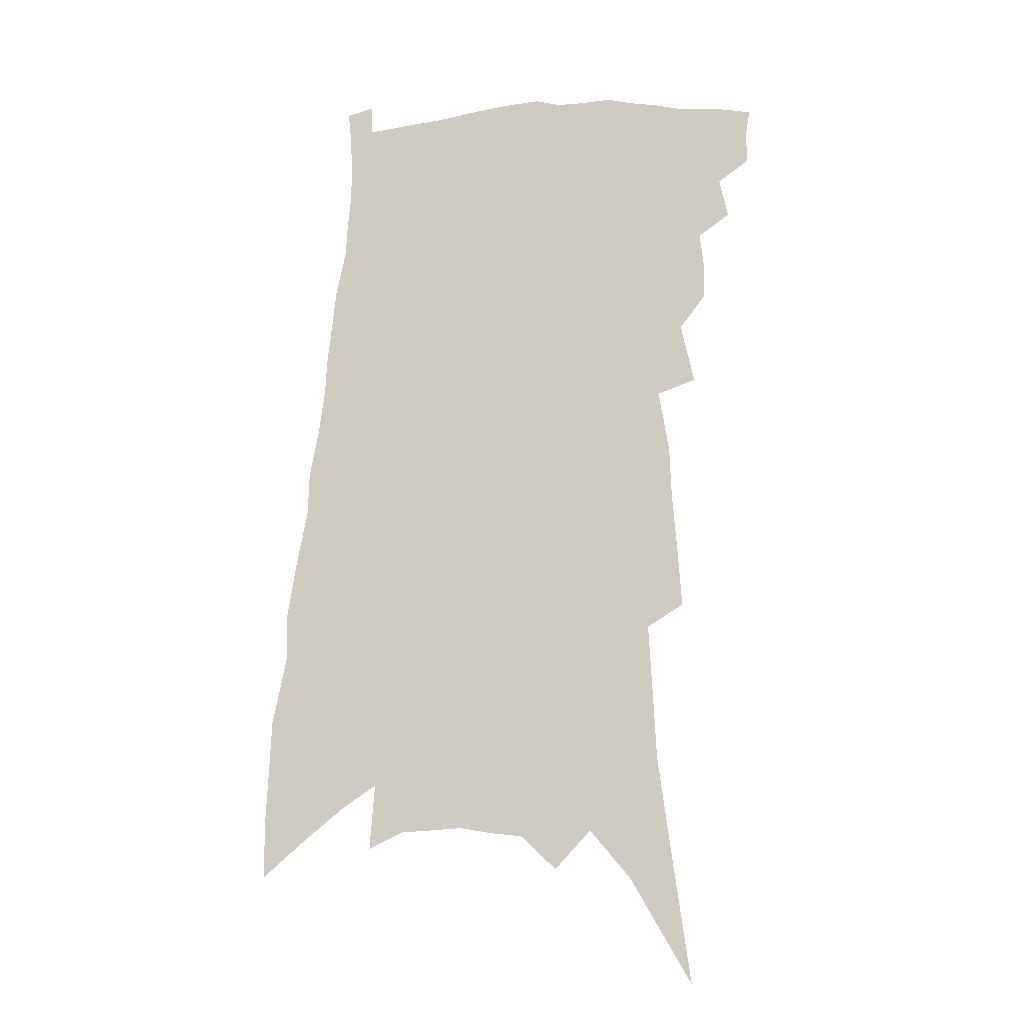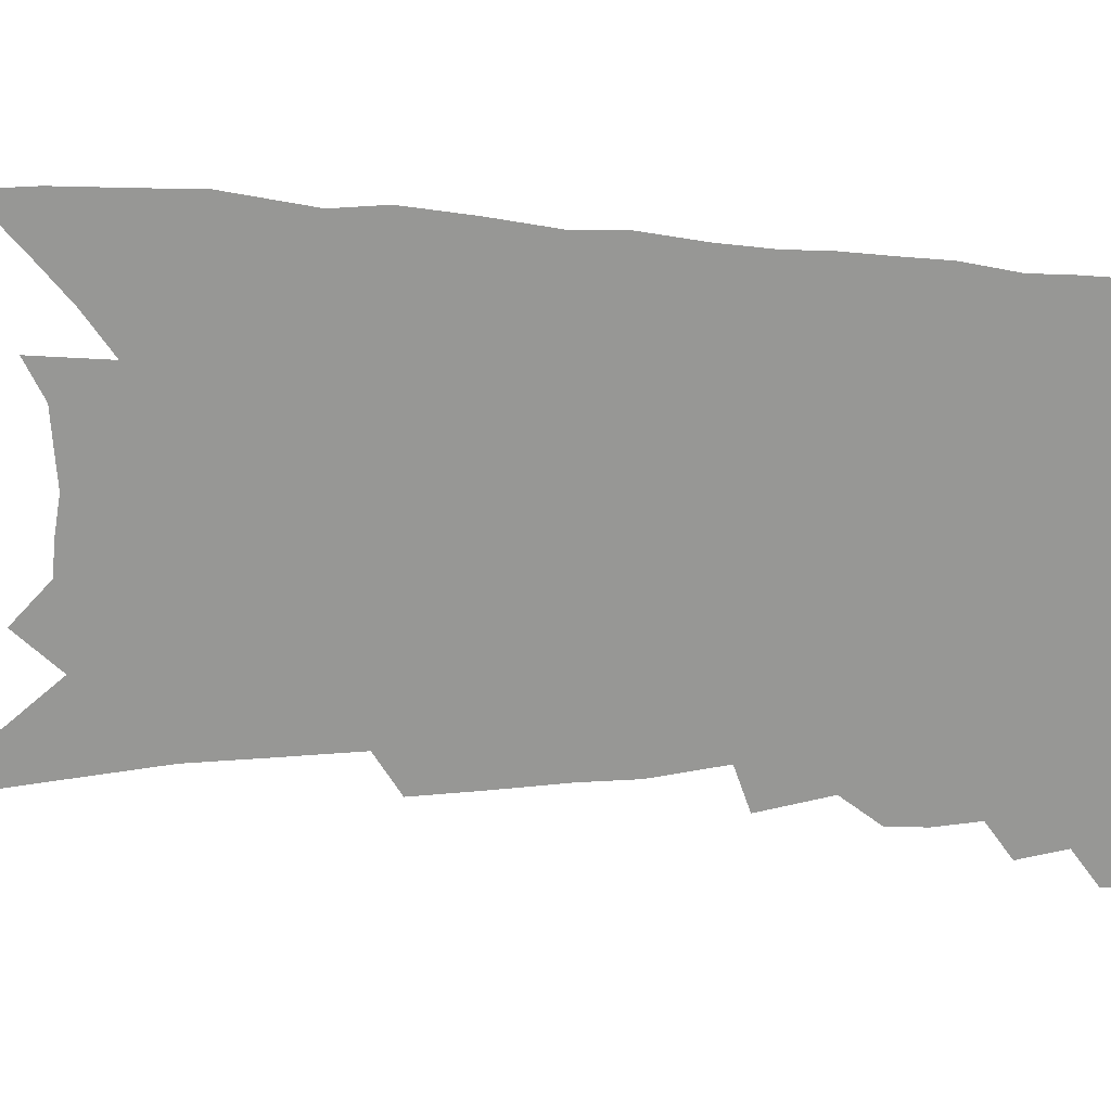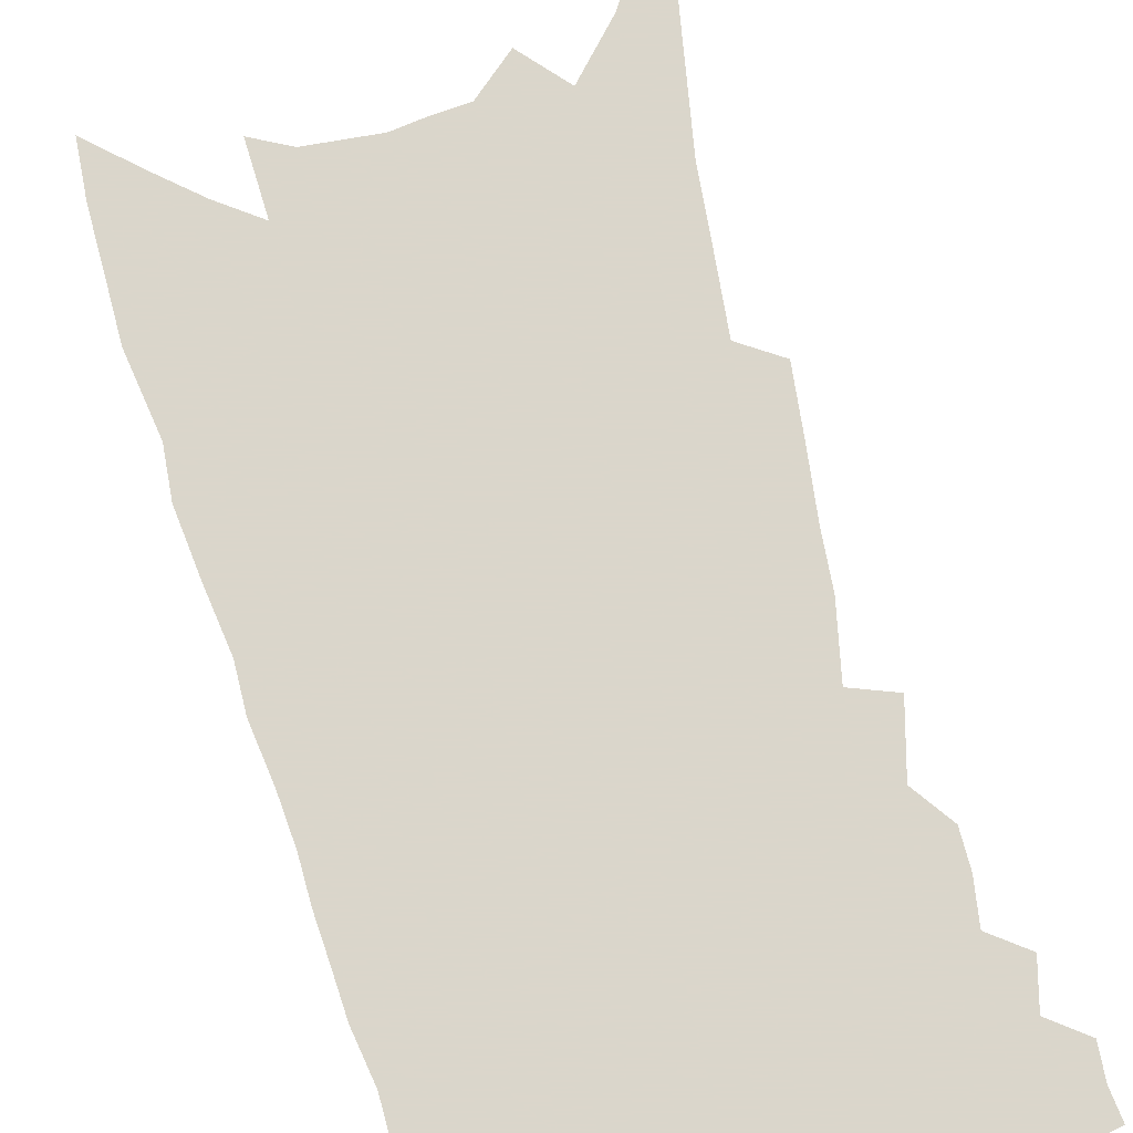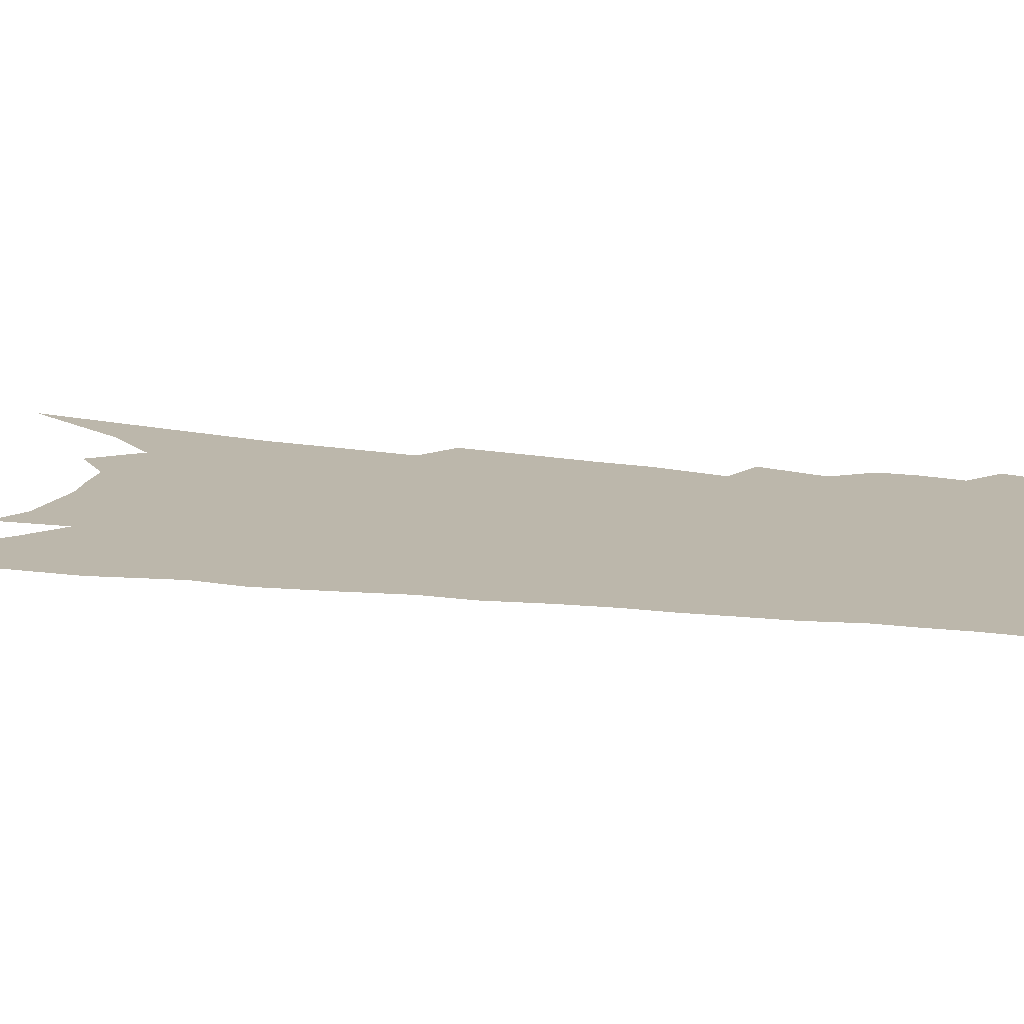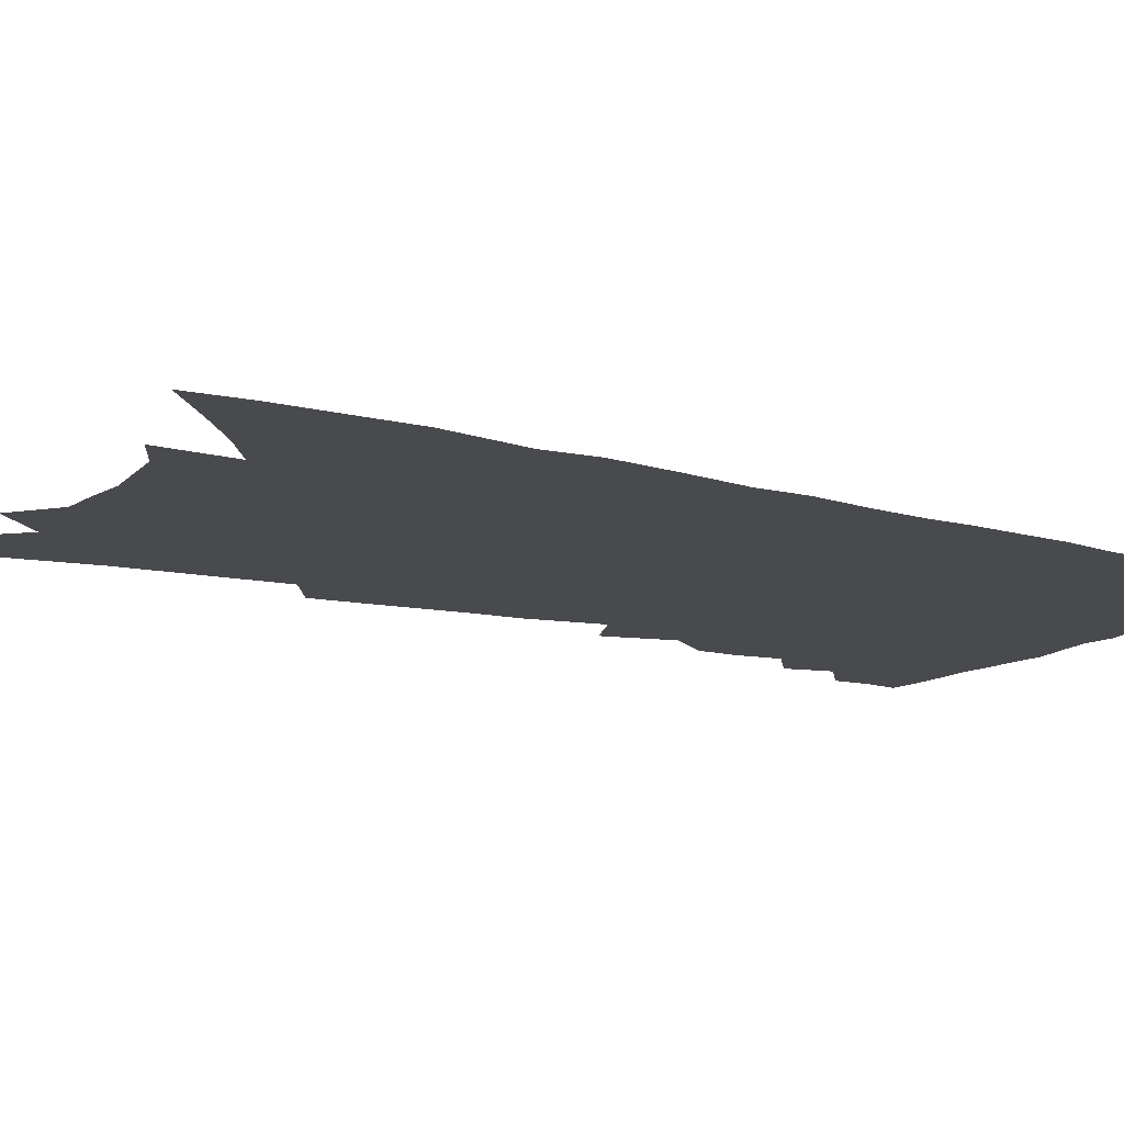
<metadata>
{"format":"obj","ext":"obj","renderer":"f3d","projection":"perspective","resolution":1024,"background":"white","views":[{"elev":-15.8,"azim":-166.9,"up":"+Y"},{"elev":-68.1,"azim":91.3,"up":"+Z"},{"elev":73.7,"azim":167.5,"up":"+Z"},{"elev":14.5,"azim":109.6,"up":"+Z"},{"elev":-13.4,"azim":62.7,"up":"+Z"}]}
</metadata>
<code>
v 484.8 383.8 0
v 485.1 394.9 0
v 483.5 404.7 0
v 493.3 361.1 0
v 496.3 375.8 0
v 495.3 385.8 0
v 494.9 396.3 0
v 492.8 407 0
v 503.8 327.2 0
v 503.3 339.2 0
v 504.8 353.2 0
v 507.1 367.4 0
v 506.7 377.9 0
v 505.7 387.9 0
v 504.5 397.7 0
v 502.4 408.5 0
v 508.4 292.9 0
v 513.2 315.2 0
v 515.8 332.7 0
v 516.4 345.5 0
v 517.5 358.7 0
v 517.3 369.4 0
v 516.7 379.6 0
v 515.6 389.4 0
v 514.1 399.2 0
v 512.2 409.7 0
v 515.2 203.4 0
v 516.6 225.7 0
v 518.3 247 0
v 518.9 265.2 0
v 522.5 288.3 0
v 524 305.6 0
v 525.4 321.5 0
v 525.5 333.8 0
v 526.4 346.9 0
v 527.4 360.1 0
v 527.3 371 0
v 526.5 381 0
v 525.4 390.7 0
v 523.9 400.3 0
v 521.6 412.3 0
v 515 63.21 0
v 520.9 107 0
v 526 146 0
v 527.2 171.6 0
v 528.4 195.5 0
v 530.8 221.1 0
v 531.6 241.1 0
v 532.4 259.8 0
v 533.5 278.3 0
v 534.9 296.2 0
v 536.2 312.5 0
v 537.7 327.9 0
v 538.2 340.2 0
v 537.6 350.8 0
v 538.1 362.7 0
v 537.3 372.6 0
v 536.2 382.3 0
v 535 392.2 0
v 533.4 402.1 0
v 531.2 414.3 0
v 536.8 101.4 0
v 539.1 134.4 0
v 541.1 164.2 0
v 541.7 187.5 0
v 541.8 208 0
v 544.2 233.9 0
v 543.7 250 0
v 544.1 267.2 0
v 545.1 285 0
v 545.4 299.6 0
v 546.7 316.3 0
v 547.2 328.7 0
v 547.9 342.1 0
v 547.7 353.2 0
v 547.6 363.8 0
v 547.6 374.2 0
v 546 383.7 0
v 545 393.4 0
v 543.2 404.1 0
v 540.8 417 0
v 551.6 119.3 0
v 554.2 154.2 0
v 554.8 178.8 0
v 554 197.4 0
v 554.8 220.4 0
v 555.5 241.4 0
v 555.2 257.4 0
v 555.8 275 0
v 555.5 288.5 0
v 555.9 303.5 0
v 556.1 316.6 0
v 557.2 331.7 0
v 557.6 344 0
v 557.3 354.5 0
v 557 364.7 0
v 557 375.2 0
v 556.1 384.6 0
v 555.2 394 0
v 553.5 404.6 0
v 551.3 416.7 0
v 564.8 105.4 0
v 565.9 137.2 0
v 566 162.2 0
v 566.2 186.2 0
v 565.7 206 0
v 565.6 226.2 0
v 565.6 244.5 0
v 565.5 261 0
v 565.7 277.4 0
v 565.8 292.4 0
v 565.9 306.2 0
v 566.8 321.9 0
v 566.4 332.6 0
v 567.2 346.2 0
v 566.8 355.8 0
v 566.9 366.6 0
v 566.3 376 0
v 565.5 385.4 0
v 564.8 395 0
v 563.5 405 0
v 561.4 417 0
v 577.8 117.9 0
v 577.7 144.7 0
v 577.5 169.6 0
v 576.8 188.3 0
v 576.2 208.8 0
v 576 230.8 0
v 576 250.5 0
v 575.4 264 0
v 575.7 280.1 0
v 575.5 294 0
v 575.5 307.7 0
v 576.1 323.3 0
v 576.3 335.9 0
v 576.3 346.6 0
v 576.2 356.9 0
v 576.3 367.8 0
v 575.6 376.8 0
v 575.3 386.3 0
v 574.3 395.9 0
v 573.2 406.1 0
v 571 419.9 0
v 589.4 119.3 0
v 588.9 148.8 0
v 588.2 171.1 0
v 587.4 191.7 0
v 586.8 212.8 0
v 586.4 228 0
v 585.3 254.4 0
v 585.4 267.2 0
v 585.5 281.1 0
v 585.3 296.1 0
v 585.1 309.7 0
v 585.3 324.2 0
v 585.4 336.7 0
v 585.4 347.3 0
v 585.3 357.2 0
v 585.3 367.9 0
v 585.2 377.4 0
v 584.8 386.8 0
v 584.3 396.2 0
v 582.9 407.2 0
v 581.3 419.4 0
v 601 121.5 0
v 599.9 149.6 0
v 599 171.8 0
v 598 193.8 0
v 597.1 213.5 0
v 596.6 228.8 0
v 596.4 246.2 0
v 595.7 262.6 0
v 595 281.7 0
v 594.7 297.2 0
v 594.5 310.7 0
v 594.4 324.5 0
v 594.4 335.5 0
v 594.5 348 0
v 594.5 358.1 0
v 594.6 368.4 0
v 594.6 377.8 0
v 594.3 387.2 0
v 593.9 396.9 0
v 593 407.4 0
v 591.7 418.6 0
v 612.7 121 0
v 611.1 149 0
v 610.1 169.4 0
v 608.8 192 0
v 607.7 211.8 0
v 606.8 231.8 0
v 606.2 249.2 0
v 605.3 267.6 0
v 604.7 281.2 0
v 604.1 297.1 0
v 603.8 310.5 0
v 603.6 323.2 0
v 603.4 336.2 0
v 603.5 347.3 0
v 603.5 358.6 0
v 603.7 368.6 0
v 603.9 378 0
v 604.2 387.3 0
v 604.3 396.4 0
v 603.5 406.5 0
v 602.6 417.2 0
v 624.4 120.5 0
v 623 143.9 0
v 621.1 168.2 0
v 620 188.3 0
v 618.4 210 0
v 616.9 231.1 0
v 616 248.6 0
v 615.2 264.7 0
v 614.3 280.6 0
v 614 294.2 0
v 613.3 308.7 0
v 613.3 320.9 0
v 612.2 336.6 0
v 612.5 346.9 0
v 612.3 358.6 0
v 612.8 368 0
v 613 377.7 0
v 613.3 387.1 0
v 613.6 396.4 0
v 613.7 405.7 0
v 613.3 415.8 0
v 636.9 114.7 0
v 635.1 138.8 0
v 633.7 160.6 0
v 631.3 185.2 0
v 629.5 206.3 0
v 627.6 227.4 0
v 626.8 243.9 0
v 626.8 257.9 0
v 624.2 278.5 0
v 623.8 291.9 0
v 622.9 306.3 0
v 623.5 317.1 0
v 622.4 332.3 0
v 622.2 344.2 0
v 621.2 357.4 0
v 621.9 367.1 0
v 622 378.4 0
v 622.4 387 0
v 622.8 396.1 0
v 623.2 405.2 0
v 622.9 415.2 0
v 648.6 129.8 0
v 645.8 155.5 0
v 644.1 177 0
v 642 198.8 0
v 639.7 220.1 0
v 637.9 239.1 0
v 637.3 254.9 0
v 636.2 271.1 0
v 634.6 287.5 0
v 634.1 301 0
v 632.8 316.5 0
v 632.2 329.5 0
v 632.6 340.6 0
v 631.7 353.5 0
v 631.4 365.3 0
v 630.8 377.3 0
v 631.3 386.7 0
v 631.9 395.7 0
v 632.3 404.9 0
v 632.5 414.4 0
v 663.3 118.1 0
v 661.1 142.1 0
v 658.5 165.7 0
v 656.5 187 0
v 654 208.5 0
v 651.8 228.4 0
v 650 246.7 0
v 648.6 263.6 0
v 647.3 279.6 0
v 645 296.5 0
v 644 310.9 0
v 644.7 322.7 0
v 642.6 337.9 0
v 641.1 351.8 0
v 640.9 363.6 0
v 640.6 374.8 0
v 640.7 385.2 0
v 640.9 395.3 0
v 641.4 404.4 0
v 641.9 413.6 0
v 641.8 424.8 0
v 678.7 105.1 0
v 679.2 123.7 0
v 678.3 144.4 0
v 677.4 164.2 0
v 672.1 190.9 0
v 672.7 207.1 0
v 669.4 228.1 0
v 665.4 249.2 0
v 665 264.4 0
v 661.6 283.3 0
v 659.5 299.5 0
v 658.7 313.5 0
v 657.1 328.3 0
v 655.6 342.4 0
v 652.1 359.1 0
v 651.5 370.8 0
v 650.3 383.6 0
v 650.1 394.4 0
v 650.5 403.9 0
v 651.1 413 0
v 652 422.4 0
f 5 6 1
f 1 6 2
f 6 7 2
f 2 7 3
f 7 8 3
f 11 12 4
f 4 12 5
f 12 13 5
f 5 13 6
f 13 14 6
f 6 14 7
f 14 15 7
f 7 15 8
f 15 16 8
f 18 19 9
f 9 19 10
f 19 20 10
f 10 20 11
f 20 21 11
f 11 21 12
f 21 22 12
f 12 22 13
f 22 23 13
f 13 23 14
f 23 24 14
f 14 24 15
f 24 25 15
f 15 25 16
f 25 26 16
f 31 32 17
f 17 32 18
f 32 33 18
f 18 33 19
f 33 34 19
f 19 34 20
f 34 35 20
f 20 35 21
f 35 36 21
f 21 36 22
f 36 37 22
f 22 37 23
f 37 38 23
f 23 38 24
f 38 39 24
f 24 39 25
f 39 40 25
f 25 40 26
f 40 41 26
f 46 47 27
f 27 47 28
f 47 48 28
f 28 48 29
f 48 49 29
f 29 49 30
f 49 50 30
f 30 50 31
f 50 51 31
f 31 51 32
f 51 52 32
f 32 52 33
f 52 53 33
f 33 53 34
f 53 54 34
f 34 54 35
f 54 55 35
f 35 55 36
f 55 56 36
f 36 56 37
f 56 57 37
f 37 57 38
f 57 58 38
f 38 58 39
f 58 59 39
f 39 59 40
f 59 60 40
f 40 60 41
f 60 61 41
f 42 62 43
f 62 63 43
f 43 63 44
f 63 64 44
f 44 64 45
f 64 65 45
f 45 65 46
f 65 66 46
f 46 66 47
f 66 67 47
f 47 67 48
f 67 68 48
f 48 68 49
f 68 69 49
f 49 69 50
f 69 70 50
f 50 70 51
f 70 71 51
f 51 71 52
f 71 72 52
f 52 72 53
f 72 73 53
f 53 73 54
f 73 74 54
f 54 74 55
f 74 75 55
f 55 75 56
f 75 76 56
f 56 76 57
f 76 77 57
f 57 77 58
f 77 78 58
f 58 78 59
f 78 79 59
f 59 79 60
f 79 80 60
f 60 80 61
f 80 81 61
f 62 82 63
f 82 83 63
f 63 83 64
f 83 84 64
f 64 84 65
f 84 85 65
f 65 85 66
f 85 86 66
f 66 86 67
f 86 87 67
f 67 87 68
f 87 88 68
f 68 88 69
f 88 89 69
f 69 89 70
f 89 90 70
f 70 90 71
f 90 91 71
f 71 91 72
f 91 92 72
f 72 92 73
f 92 93 73
f 73 93 74
f 93 94 74
f 74 94 75
f 94 95 75
f 75 95 76
f 95 96 76
f 76 96 77
f 96 97 77
f 77 97 78
f 97 98 78
f 78 98 79
f 98 99 79
f 79 99 80
f 99 100 80
f 80 100 81
f 100 101 81
f 102 103 82
f 82 103 83
f 103 104 83
f 83 104 84
f 104 105 84
f 84 105 85
f 105 106 85
f 85 106 86
f 106 107 86
f 86 107 87
f 107 108 87
f 87 108 88
f 108 109 88
f 88 109 89
f 109 110 89
f 89 110 90
f 110 111 90
f 90 111 91
f 111 112 91
f 91 112 92
f 112 113 92
f 92 113 93
f 113 114 93
f 93 114 94
f 114 115 94
f 94 115 95
f 115 116 95
f 95 116 96
f 116 117 96
f 96 117 97
f 117 118 97
f 97 118 98
f 118 119 98
f 98 119 99
f 119 120 99
f 99 120 100
f 120 121 100
f 100 121 101
f 121 122 101
f 102 123 103
f 123 124 103
f 103 124 104
f 124 125 104
f 104 125 105
f 125 126 105
f 105 126 106
f 126 127 106
f 106 127 107
f 127 128 107
f 107 128 108
f 128 129 108
f 108 129 109
f 129 130 109
f 109 130 110
f 130 131 110
f 110 131 111
f 131 132 111
f 111 132 112
f 132 133 112
f 112 133 113
f 133 134 113
f 113 134 114
f 134 135 114
f 114 135 115
f 135 136 115
f 115 136 116
f 136 137 116
f 116 137 117
f 137 138 117
f 117 138 118
f 138 139 118
f 118 139 119
f 139 140 119
f 119 140 120
f 140 141 120
f 120 141 121
f 141 142 121
f 121 142 122
f 142 143 122
f 123 144 124
f 144 145 124
f 124 145 125
f 145 146 125
f 125 146 126
f 146 147 126
f 126 147 127
f 147 148 127
f 127 148 128
f 148 149 128
f 128 149 129
f 149 150 129
f 129 150 130
f 150 151 130
f 130 151 131
f 151 152 131
f 131 152 132
f 152 153 132
f 132 153 133
f 153 154 133
f 133 154 134
f 154 155 134
f 134 155 135
f 155 156 135
f 135 156 136
f 156 157 136
f 136 157 137
f 157 158 137
f 137 158 138
f 158 159 138
f 138 159 139
f 159 160 139
f 139 160 140
f 160 161 140
f 140 161 141
f 161 162 141
f 141 162 142
f 162 163 142
f 142 163 143
f 163 164 143
f 144 165 145
f 165 166 145
f 145 166 146
f 166 167 146
f 146 167 147
f 167 168 147
f 147 168 148
f 168 169 148
f 148 169 149
f 169 170 149
f 149 170 150
f 170 171 150
f 150 171 151
f 171 172 151
f 151 172 152
f 172 173 152
f 152 173 153
f 173 174 153
f 153 174 154
f 174 175 154
f 154 175 155
f 175 176 155
f 155 176 156
f 176 177 156
f 156 177 157
f 177 178 157
f 157 178 158
f 178 179 158
f 158 179 159
f 179 180 159
f 159 180 160
f 180 181 160
f 160 181 161
f 181 182 161
f 161 182 162
f 182 183 162
f 162 183 163
f 183 184 163
f 163 184 164
f 184 185 164
f 165 186 166
f 186 187 166
f 166 187 167
f 187 188 167
f 167 188 168
f 188 189 168
f 168 189 169
f 189 190 169
f 169 190 170
f 190 191 170
f 170 191 171
f 191 192 171
f 171 192 172
f 192 193 172
f 172 193 173
f 193 194 173
f 173 194 174
f 194 195 174
f 174 195 175
f 195 196 175
f 175 196 176
f 196 197 176
f 176 197 177
f 197 198 177
f 177 198 178
f 198 199 178
f 178 199 179
f 199 200 179
f 179 200 180
f 200 201 180
f 180 201 181
f 201 202 181
f 181 202 182
f 202 203 182
f 182 203 183
f 203 204 183
f 183 204 184
f 204 205 184
f 184 205 185
f 205 206 185
f 186 207 187
f 207 208 187
f 187 208 188
f 208 209 188
f 188 209 189
f 209 210 189
f 189 210 190
f 210 211 190
f 190 211 191
f 211 212 191
f 191 212 192
f 212 213 192
f 192 213 193
f 213 214 193
f 193 214 194
f 214 215 194
f 194 215 195
f 215 216 195
f 195 216 196
f 216 217 196
f 196 217 197
f 217 218 197
f 197 218 198
f 218 219 198
f 198 219 199
f 219 220 199
f 199 220 200
f 220 221 200
f 200 221 201
f 221 222 201
f 201 222 202
f 222 223 202
f 202 223 203
f 223 224 203
f 203 224 204
f 224 225 204
f 204 225 205
f 225 226 205
f 205 226 206
f 226 227 206
f 207 228 208
f 228 229 208
f 208 229 209
f 229 230 209
f 209 230 210
f 230 231 210
f 210 231 211
f 231 232 211
f 211 232 212
f 232 233 212
f 212 233 213
f 233 234 213
f 213 234 214
f 234 235 214
f 214 235 215
f 235 236 215
f 215 236 216
f 236 237 216
f 216 237 217
f 237 238 217
f 217 238 218
f 238 239 218
f 218 239 219
f 239 240 219
f 219 240 220
f 240 241 220
f 220 241 221
f 241 242 221
f 221 242 222
f 242 243 222
f 222 243 223
f 243 244 223
f 223 244 224
f 244 245 224
f 224 245 225
f 245 246 225
f 225 246 226
f 246 247 226
f 226 247 227
f 247 248 227
f 229 249 230
f 249 250 230
f 230 250 231
f 250 251 231
f 231 251 232
f 251 252 232
f 232 252 233
f 252 253 233
f 233 253 234
f 253 254 234
f 234 254 235
f 254 255 235
f 235 255 236
f 255 256 236
f 236 256 237
f 256 257 237
f 237 257 238
f 257 258 238
f 238 258 239
f 258 259 239
f 239 259 240
f 259 260 240
f 240 260 241
f 260 261 241
f 241 261 242
f 261 262 242
f 242 262 243
f 262 263 243
f 243 263 244
f 263 264 244
f 244 264 245
f 264 265 245
f 245 265 246
f 265 266 246
f 246 266 247
f 266 267 247
f 247 267 248
f 267 268 248
f 249 269 250
f 269 270 250
f 250 270 251
f 270 271 251
f 251 271 252
f 271 272 252
f 252 272 253
f 272 273 253
f 253 273 254
f 273 274 254
f 254 274 255
f 274 275 255
f 255 275 256
f 275 276 256
f 256 276 257
f 276 277 257
f 257 277 258
f 277 278 258
f 258 278 259
f 278 279 259
f 259 279 260
f 279 280 260
f 260 280 261
f 280 281 261
f 261 281 262
f 281 282 262
f 262 282 263
f 282 283 263
f 263 283 264
f 283 284 264
f 264 284 265
f 284 285 265
f 265 285 266
f 285 286 266
f 266 286 267
f 286 287 267
f 267 287 268
f 287 288 268
f 269 290 270
f 290 291 270
f 270 291 271
f 291 292 271
f 271 292 272
f 292 293 272
f 272 293 273
f 293 294 273
f 273 294 274
f 294 295 274
f 274 295 275
f 295 296 275
f 275 296 276
f 296 297 276
f 276 297 277
f 297 298 277
f 277 298 278
f 298 299 278
f 278 299 279
f 299 300 279
f 279 300 280
f 300 301 280
f 280 301 281
f 301 302 281
f 281 302 282
f 302 303 282
f 282 303 283
f 303 304 283
f 283 304 284
f 304 305 284
f 284 305 285
f 305 306 285
f 285 306 286
f 306 307 286
f 286 307 287
f 307 308 287
f 287 308 288
f 308 309 288
f 288 309 289
f 309 310 289

</code>
